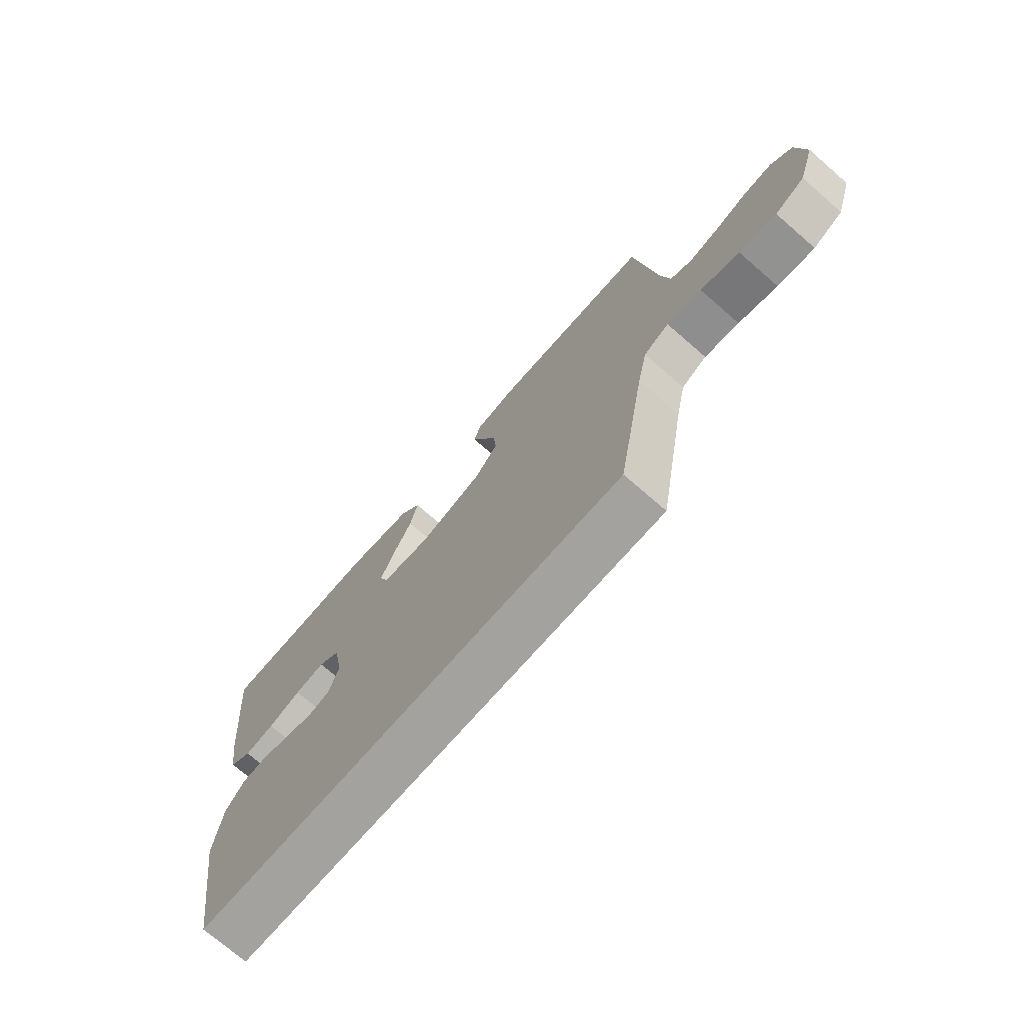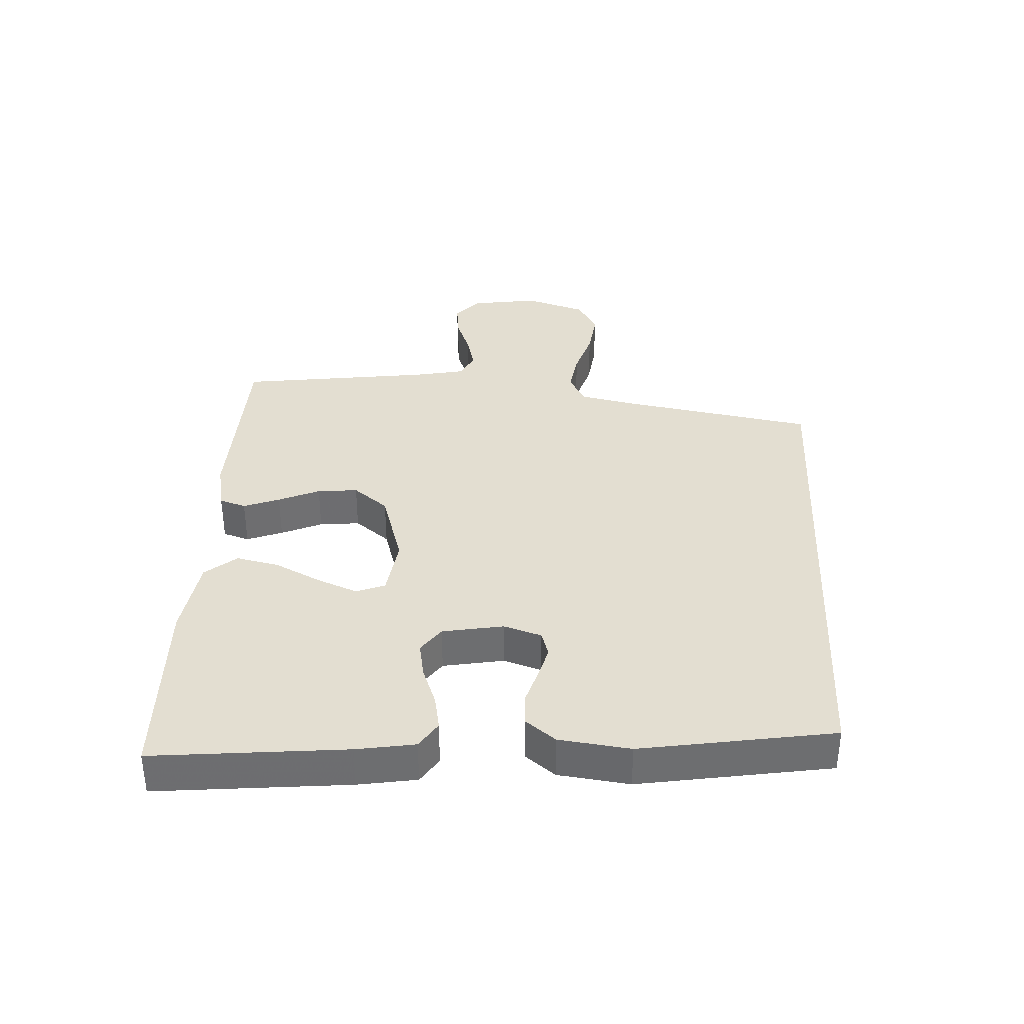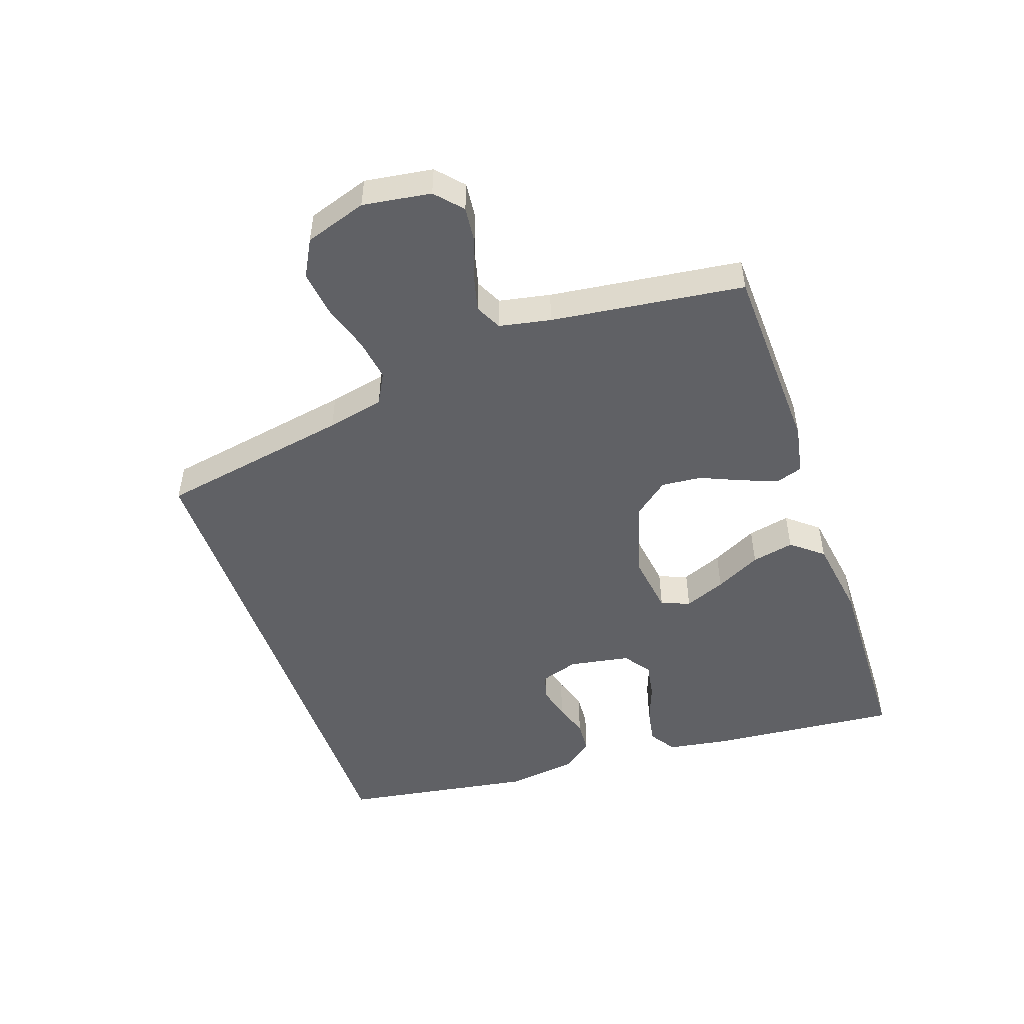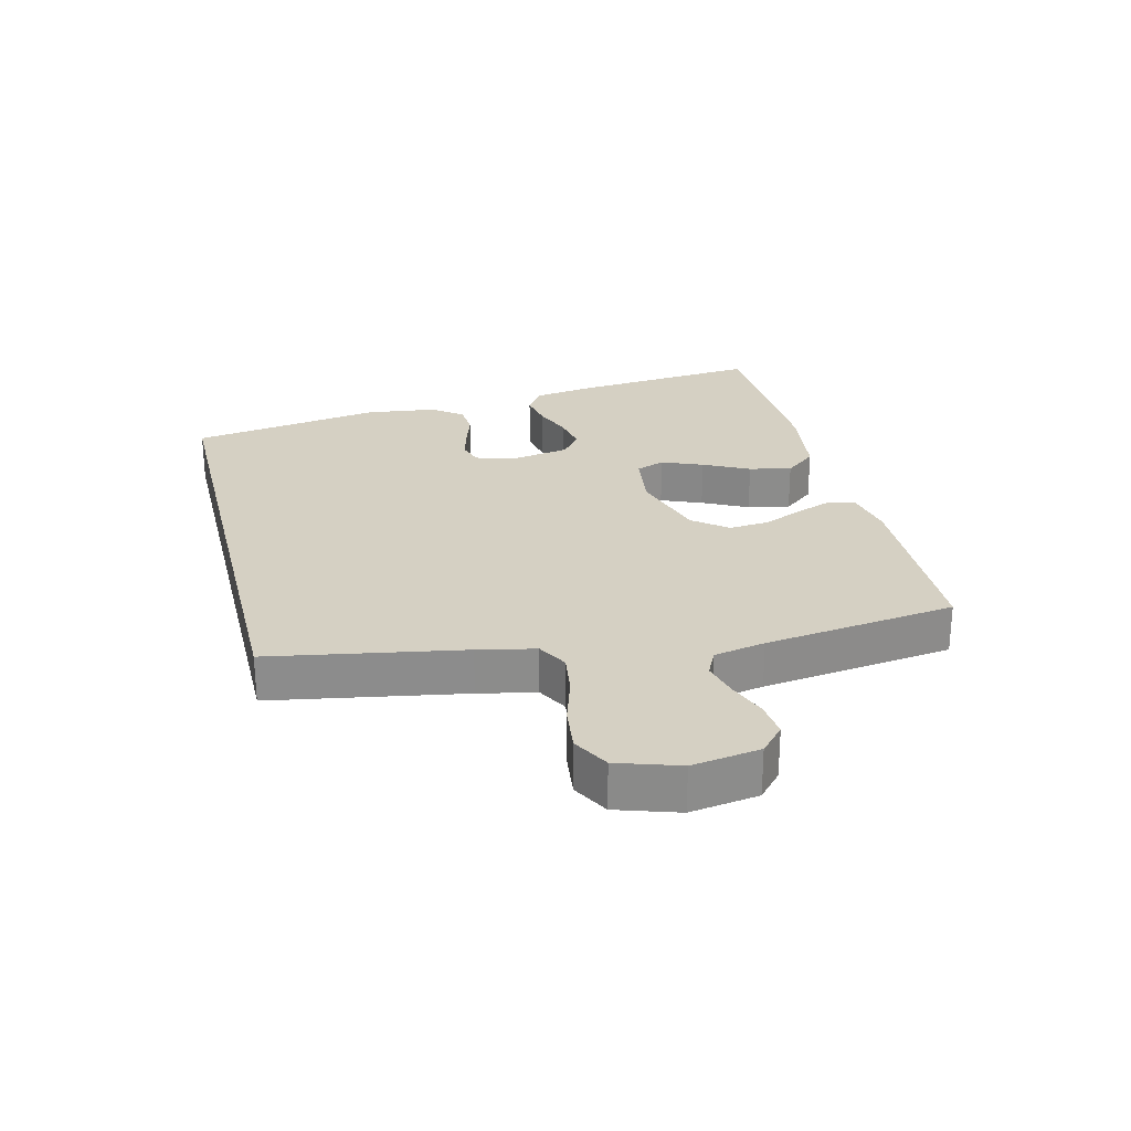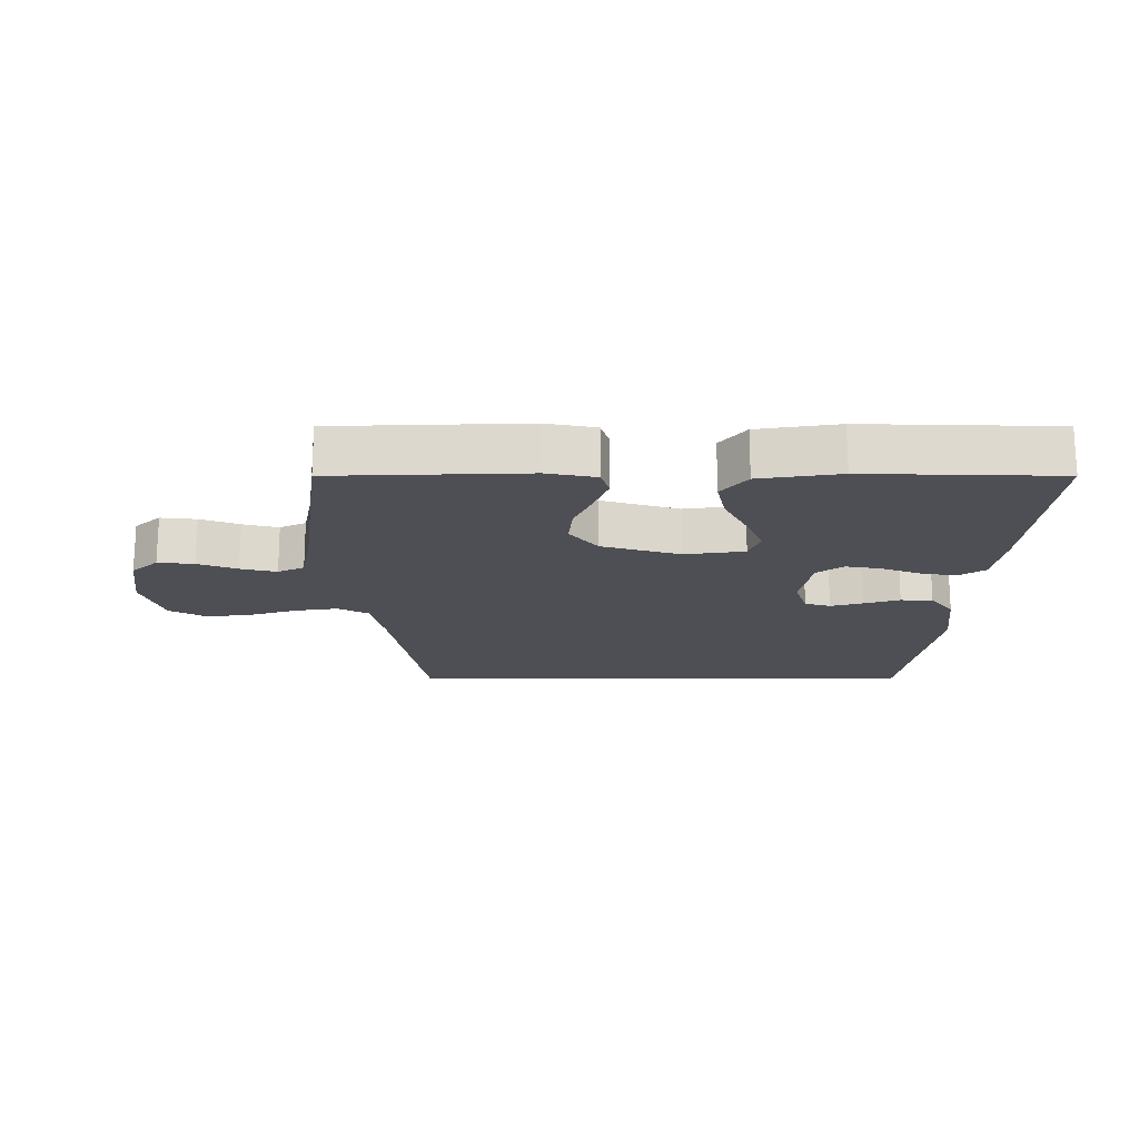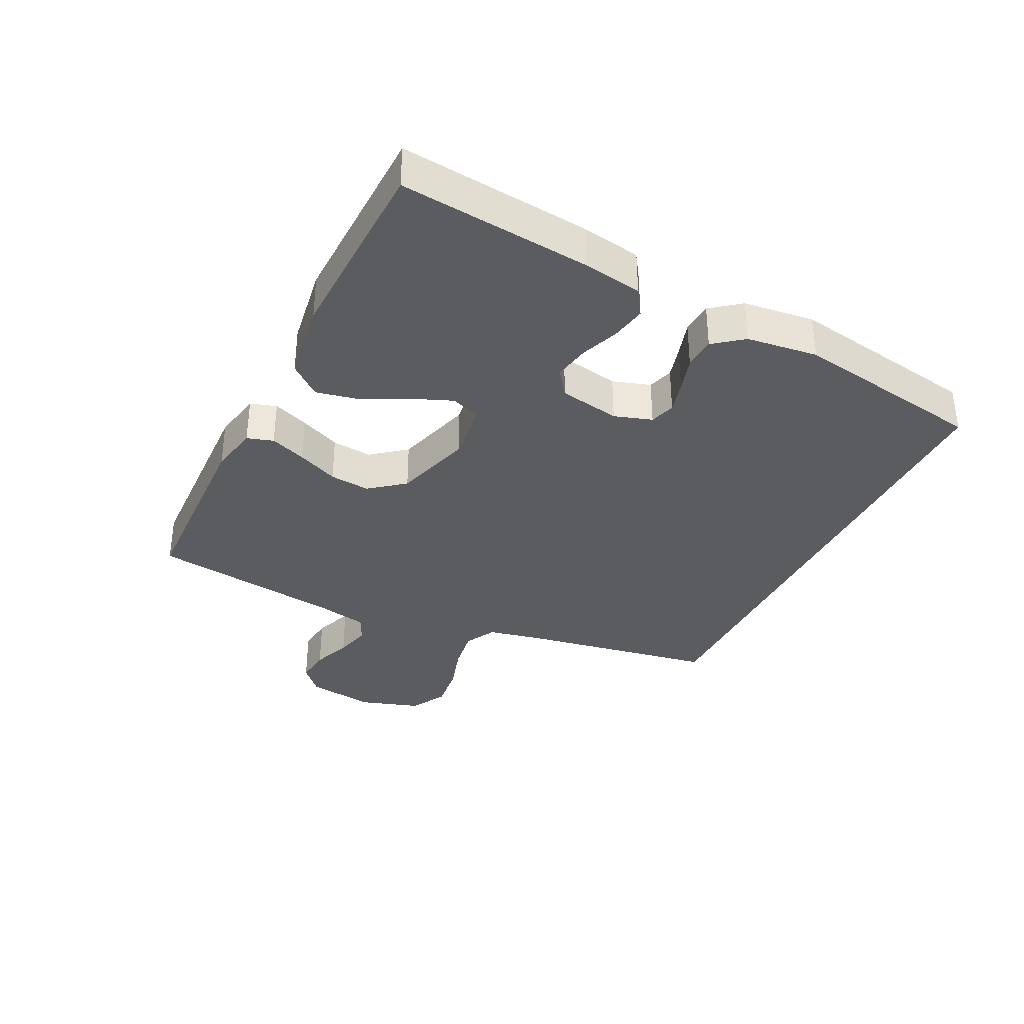
<metadata>
{"format":"obj","ext":"obj","renderer":"f3d","projection":"perspective","resolution":1024,"background":"white","views":[{"elev":-72.4,"azim":-131.0,"up":"+Z"},{"elev":36.1,"azim":92.9,"up":"+Y"},{"elev":-49.7,"azim":-70.8,"up":"+Y"},{"elev":26.1,"azim":-103.9,"up":"+Y"},{"elev":-18.3,"azim":0.0,"up":"+Y"},{"elev":-35.1,"azim":63.7,"up":"+Y"}]}
</metadata>
<code>
v 0.5 0.07 0.5
v 0.471 0.07 0.2
v 0.456 0.07 0.109
v 0.415 0.07 0.082
v 0.36 0.07 0.092
v 0.299 0.07 0.115
v 0.243 0.07 0.125
v 0.202 0.07 0.095
v 0.185 0.07 0
v 0.204 0.07 -0.059
v 0.244 0.07 -0.071
v 0.295 0.07 -0.057
v 0.35 0.07 -0.04
v 0.4 0.07 -0.043
v 0.436 0.07 -0.089
v 0.45 0.07 -0.2
v 0.401 0.07 -0.5
v -0.408 0.07 -0.5
v -0.461 0.07 -0.2
v -0.48 0.07 -0.111
v -0.528 0.07 -0.085
v -0.594 0.07 -0.095
v -0.668 0.07 -0.118
v -0.739 0.07 -0.127
v -0.796 0.07 -0.096
v -0.827 0.07 0
v -0.811 0.07 0.106
v -0.77 0.07 0.143
v -0.714 0.07 0.137
v -0.653 0.07 0.114
v -0.597 0.07 0.1
v -0.556 0.07 0.12
v -0.54 0.07 0.2
v -0.5 0.07 0.5
v -0.2 0.07 0.51
v -0.123 0.07 0.495
v -0.11 0.07 0.454
v -0.131 0.07 0.398
v -0.159 0.07 0.334
v -0.165 0.07 0.271
v -0.122 0.07 0.217
v 0 0.07 0.181
v 0.093 0.07 0.194
v 0.11 0.07 0.239
v 0.084 0.07 0.303
v 0.048 0.07 0.374
v 0.034 0.07 0.44
v 0.074 0.07 0.489
v 0.2 0.07 0.508
v 0.5 0 0.5
v 0.471 0 0.2
v 0.456 0 0.109
v 0.415 0 0.082
v 0.36 0 0.092
v 0.299 0 0.115
v 0.243 0 0.125
v 0.202 0 0.095
v 0.185 0 0
v 0.204 0 -0.059
v 0.244 0 -0.071
v 0.295 0 -0.057
v 0.35 0 -0.04
v 0.4 0 -0.043
v 0.436 0 -0.089
v 0.45 0 -0.2
v 0.401 0 -0.5
v -0.408 0 -0.5
v -0.461 0 -0.2
v -0.48 0 -0.111
v -0.528 0 -0.085
v -0.594 0 -0.095
v -0.668 0 -0.118
v -0.739 0 -0.127
v -0.796 0 -0.096
v -0.827 0 0
v -0.811 0 0.106
v -0.77 0 0.143
v -0.714 0 0.137
v -0.653 0 0.114
v -0.597 0 0.1
v -0.556 0 0.12
v -0.54 0 0.2
v -0.5 0 0.5
v -0.2 0 0.51
v -0.123 0 0.495
v -0.11 0 0.454
v -0.131 0 0.398
v -0.159 0 0.334
v -0.165 0 0.271
v -0.122 0 0.217
v 0 0 0.181
v 0.093 0 0.194
v 0.11 0 0.239
v 0.084 0 0.303
v 0.048 0 0.374
v 0.034 0 0.44
v 0.074 0 0.489
v 0.2 0 0.508
f 4 5 6
f 3 4 6
f 2 3 6
f 1 2 6
f 49 1 6
f 48 49 6
f 47 48 6
f 46 47 6
f 45 46 6
f 44 45 6 7
f 43 44 7 8
f 42 43 8 9
f 41 42 9 10
f 37 38 39
f 36 37 39
f 35 36 39
f 34 35 39
f 33 34 39
f 32 33 39 40
f 31 32 40 41
f 28 29 30
f 27 28 30
f 26 27 30
f 25 26 30
f 24 25 30
f 23 24 30
f 22 23 30
f 21 22 30 31
f 31 41 10
f 21 31 10
f 20 21 10
f 16 17 18
f 15 16 18
f 14 15 18
f 13 14 18
f 12 13 18
f 11 12 18
f 11 18 19
f 10 11 19 20
f 55 54 53
f 55 53 52
f 55 52 51
f 55 51 50
f 55 50 98
f 55 98 97
f 55 97 96
f 55 96 95
f 55 95 94
f 56 55 94 93
f 57 56 93 92
f 58 57 92 91
f 59 58 91 90
f 88 87 86
f 88 86 85
f 88 85 84
f 88 84 83
f 88 83 82
f 89 88 82 81
f 90 89 81 80
f 79 78 77
f 79 77 76
f 79 76 75
f 79 75 74
f 79 74 73
f 79 73 72
f 79 72 71
f 80 79 71 70
f 59 90 80
f 59 80 70
f 59 70 69
f 67 66 65
f 67 65 64
f 67 64 63
f 67 63 62
f 67 62 61
f 67 61 60
f 68 67 60
f 69 68 60 59
f 1 50 51 2
f 2 51 52 3
f 3 52 53 4
f 4 53 54 5
f 5 54 55 6
f 6 55 56 7
f 7 56 57 8
f 8 57 58 9
f 9 58 59 10
f 10 59 60 11
f 11 60 61 12
f 12 61 62 13
f 13 62 63 14
f 14 63 64 15
f 15 64 65 16
f 16 65 66 17
f 17 66 67 18
f 18 67 68 19
f 19 68 69 20
f 20 69 70 21
f 21 70 71 22
f 22 71 72 23
f 23 72 73 24
f 24 73 74 25
f 25 74 75 26
f 26 75 76 27
f 27 76 77 28
f 28 77 78 29
f 29 78 79 30
f 30 79 80 31
f 31 80 81 32
f 32 81 82 33
f 33 82 83 34
f 34 83 84 35
f 35 84 85 36
f 36 85 86 37
f 37 86 87 38
f 38 87 88 39
f 39 88 89 40
f 40 89 90 41
f 41 90 91 42
f 42 91 92 43
f 43 92 93 44
f 44 93 94 45
f 45 94 95 46
f 46 95 96 47
f 47 96 97 48
f 48 97 98 49
f 49 98 50 1

</code>
